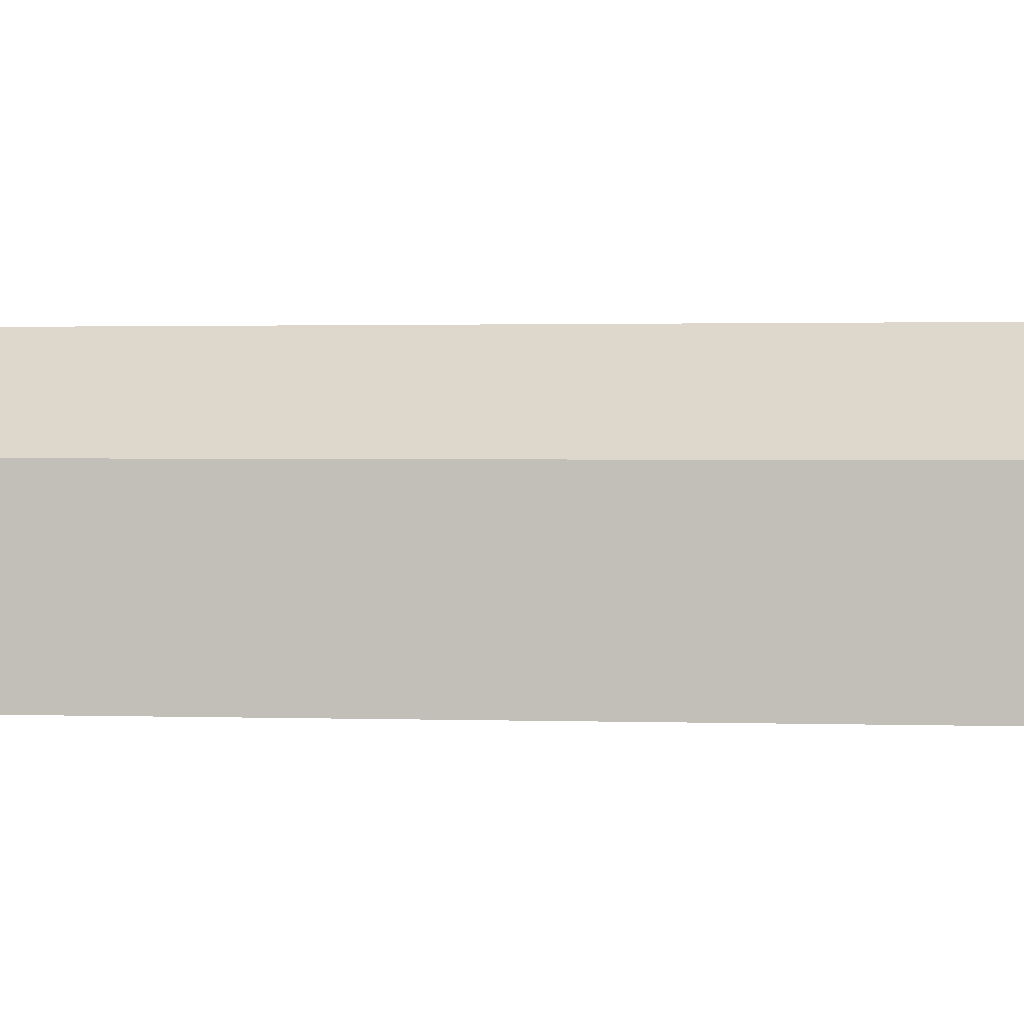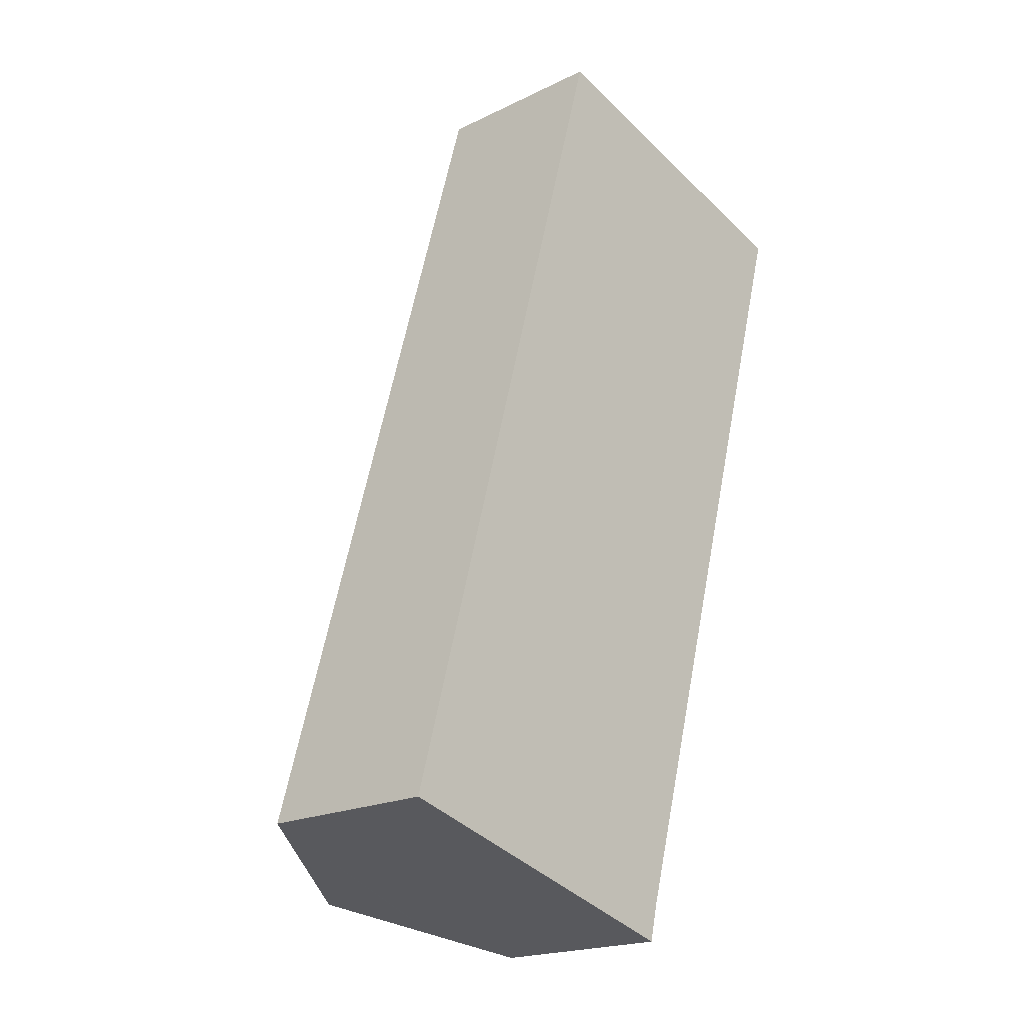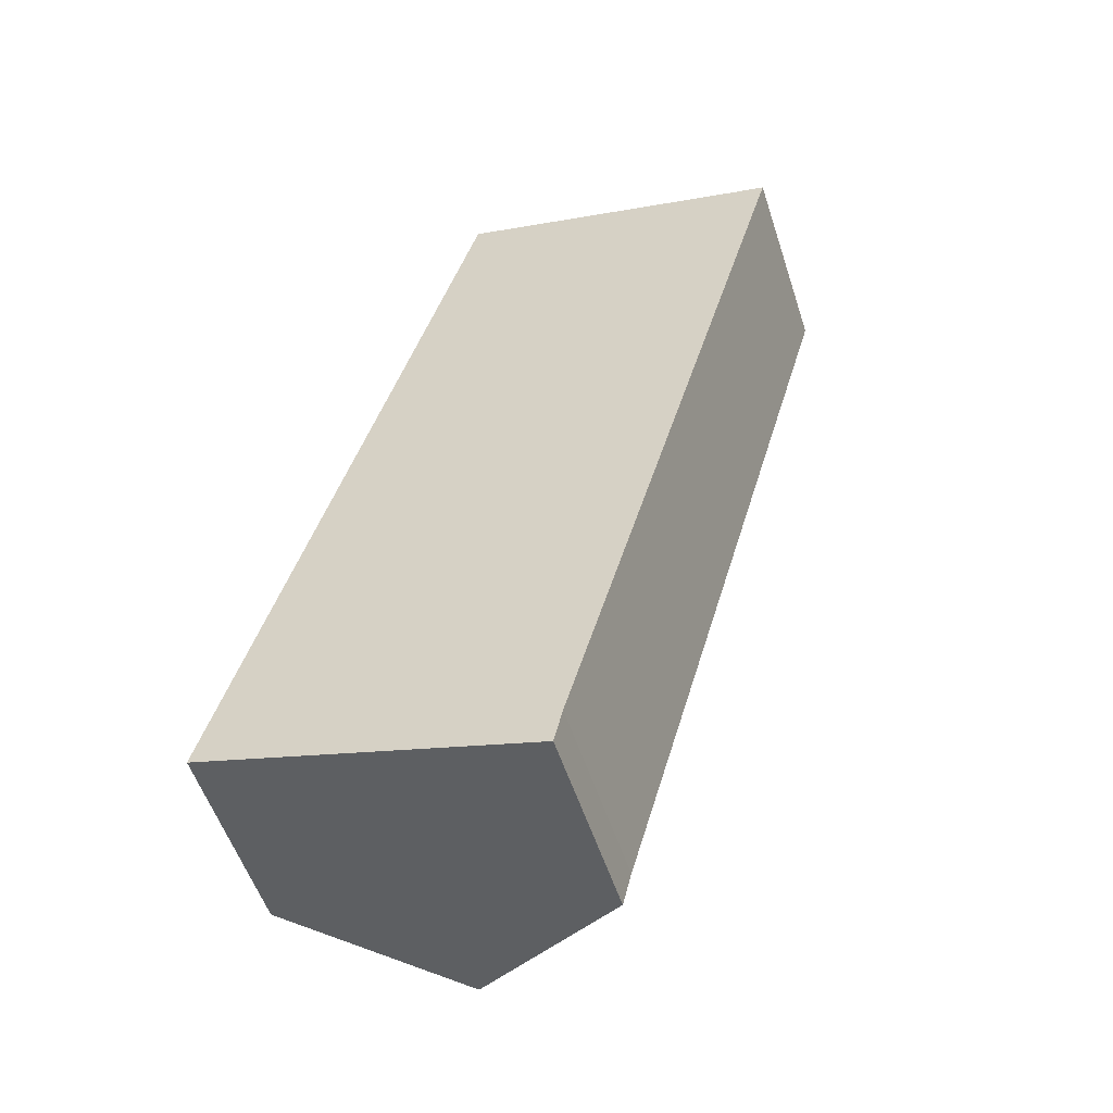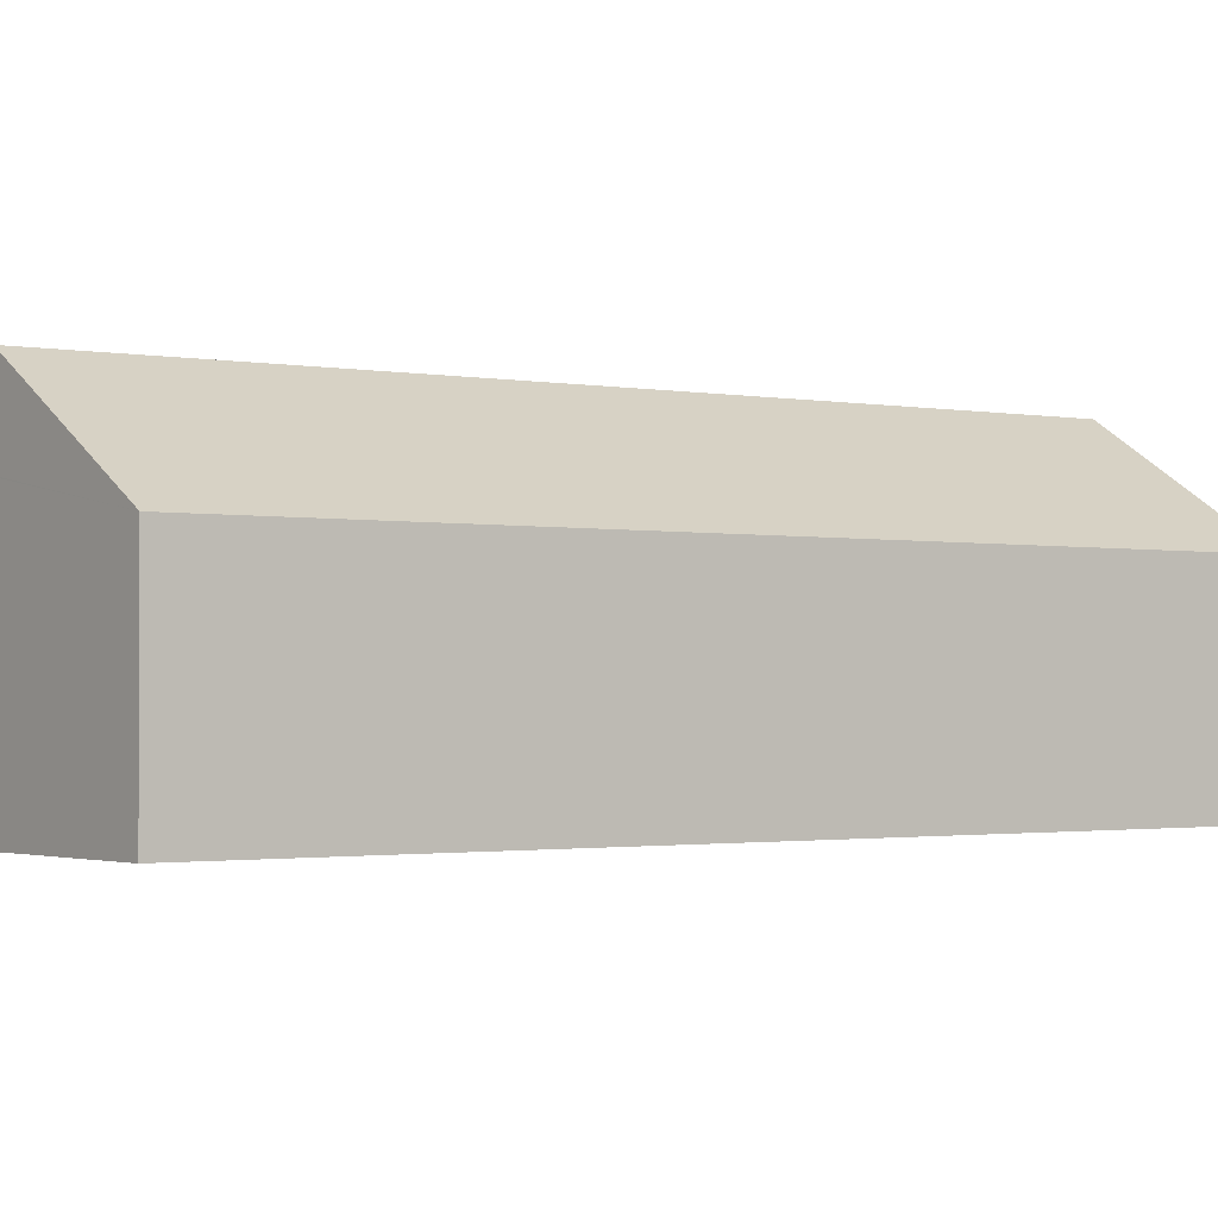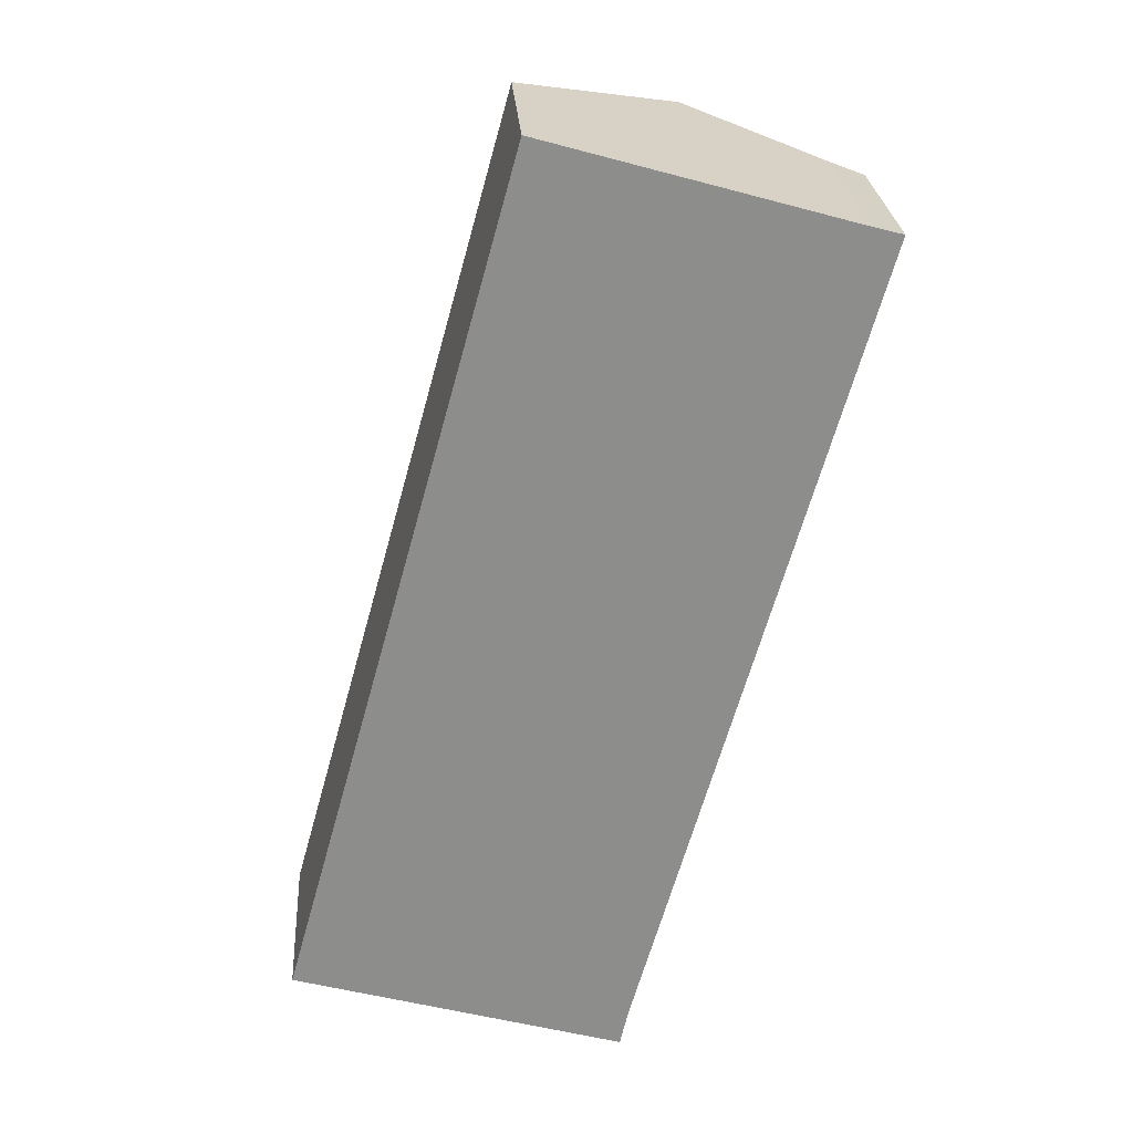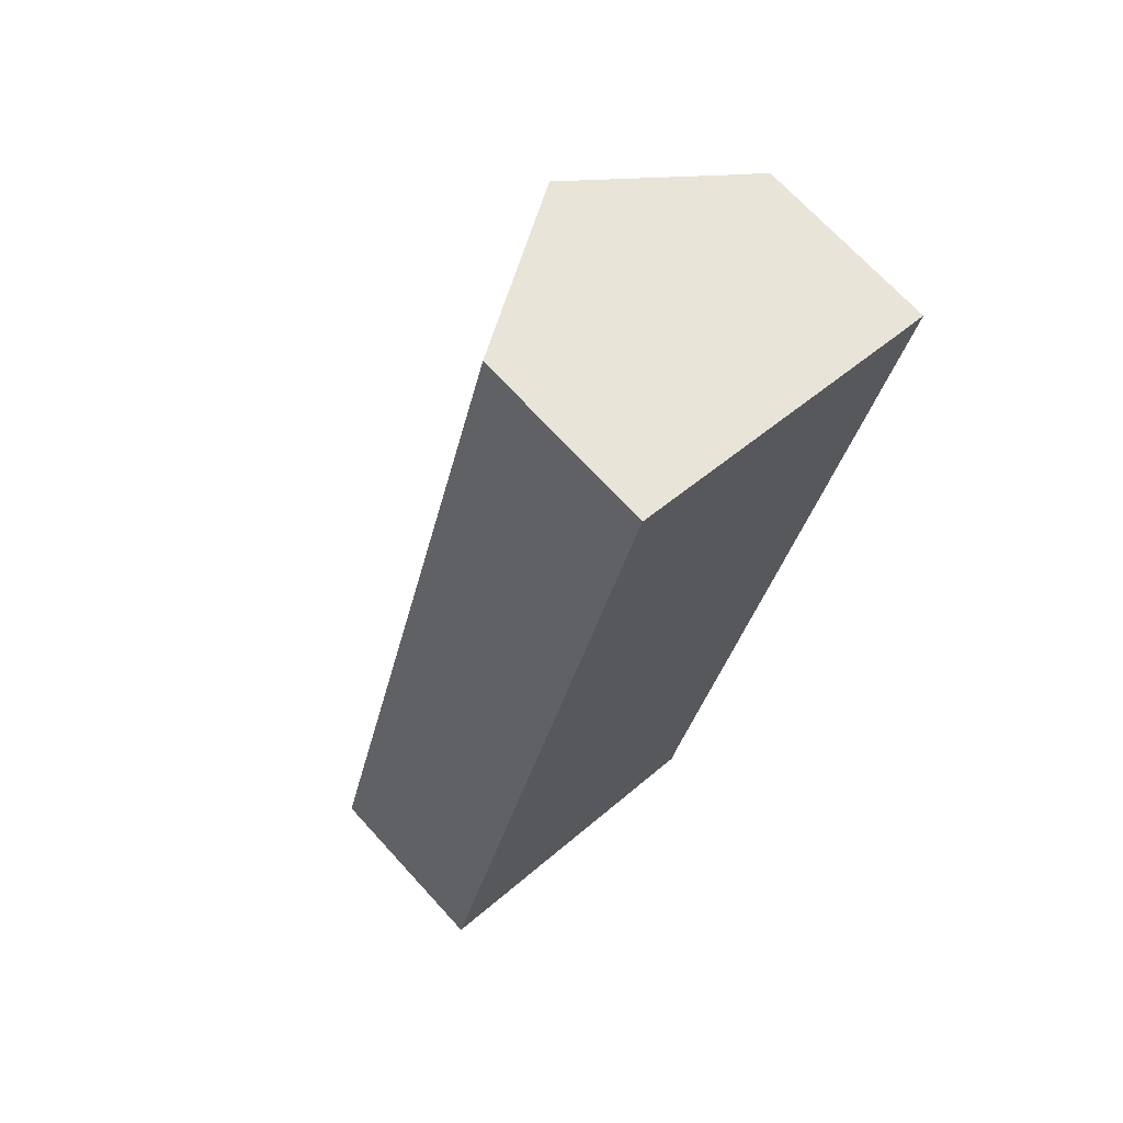
<metadata>
{"format":"obj","ext":"obj","renderer":"f3d","projection":"perspective","resolution":1024,"background":"white","views":[{"elev":1.3,"azim":-67.8,"up":"+Y"},{"elev":-19.7,"azim":-47.8,"up":"+Z"},{"elev":-55.1,"azim":18.1,"up":"+Z"},{"elev":-1.4,"azim":-111.2,"up":"+Y"},{"elev":25.8,"azim":-3.9,"up":"+Z"},{"elev":70.0,"azim":-42.4,"up":"+Z"}]}
</metadata>
<code>
v  7.935 4.422 -1.374
v  7.74 4.398 -2.22
v  6.107 5.424 -1.751
v  0 4.413 2.702e-16
v  9.483 6.836 18.93
v  3.858 6.836 -1.106
v  5.567 4.378 20.04
v  6.071 5.446 -1.741
v  12.66 4.839 18.03
v  11.39 4.407 10.82
v  13.37 4.398 17.84
v  7.74 1.359e-16 -2.22
v  0 0 0
v  6.071 1.066e-16 -1.741
v  6.107 1.072e-16 -1.751
v  3.858 6.772e-17 -1.106
v  5.567 -1.227e-15 20.04
v  9.483 -1.159e-15 18.93
v  12.66 -1.104e-15 18.03
v  13.37 -1.092e-15 17.84
v  7.935 8.413e-17 -1.374
v  11.39 -6.627e-16 10.82
g defaultobject
f 1 2 3
f 4 5 6
f 5 4 7
f 5 8 6
f 8 5 9
f 8 9 1
f 1 9 10
f 10 9 11
f 8 4 6
f 4 8 3
f 4 3 2
f 4 2 12
f 4 12 13
f 13 12 14
f 14 12 15
f 13 14 16
f 13 7 4
f 7 13 17
f 17 5 7
f 5 17 9
f 9 17 18
f 9 18 19
f 19 11 9
f 11 19 20
f 21 2 1
f 2 21 12
f 20 10 11
f 10 20 22
f 10 22 1
f 1 22 21
f 13 18 17
f 18 13 16
f 18 16 19
f 19 16 14
f 19 14 15
f 19 15 21
f 21 15 12
f 19 21 22
f 19 22 20

</code>
